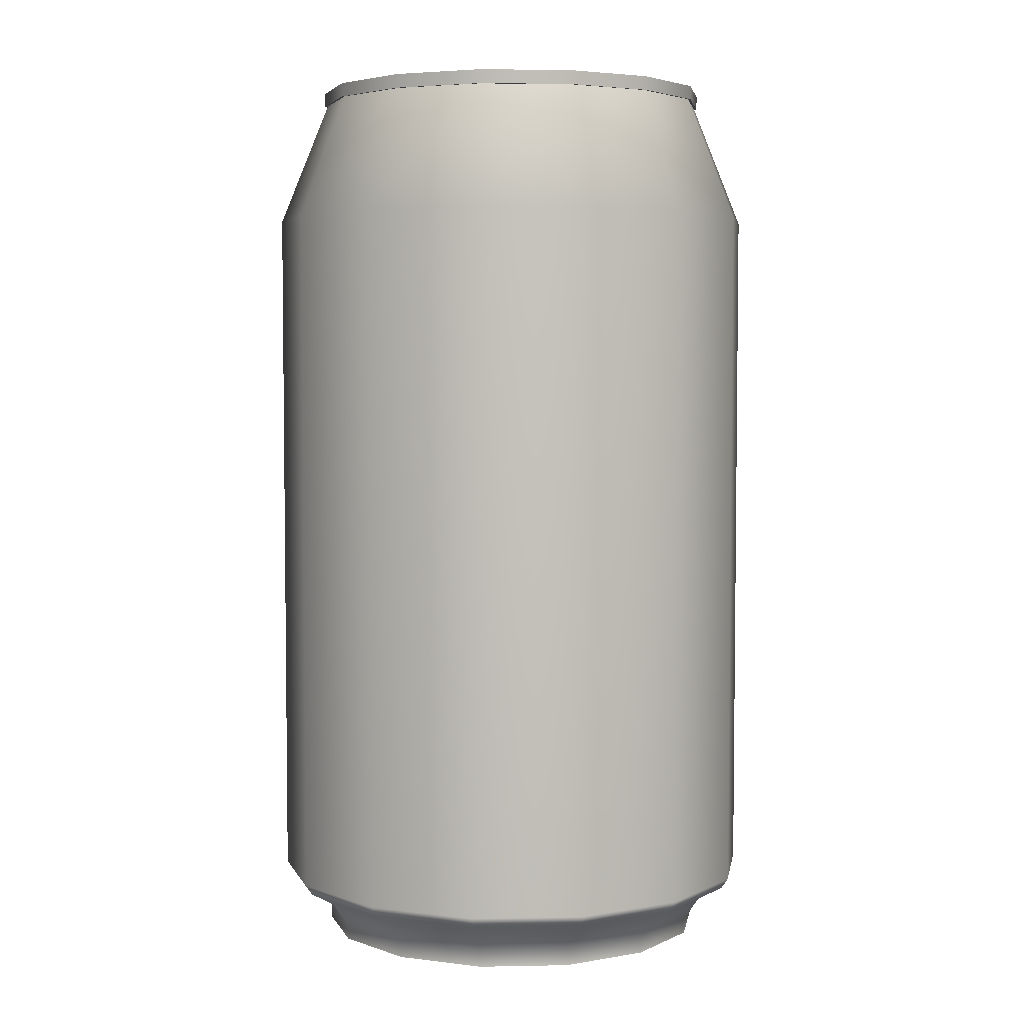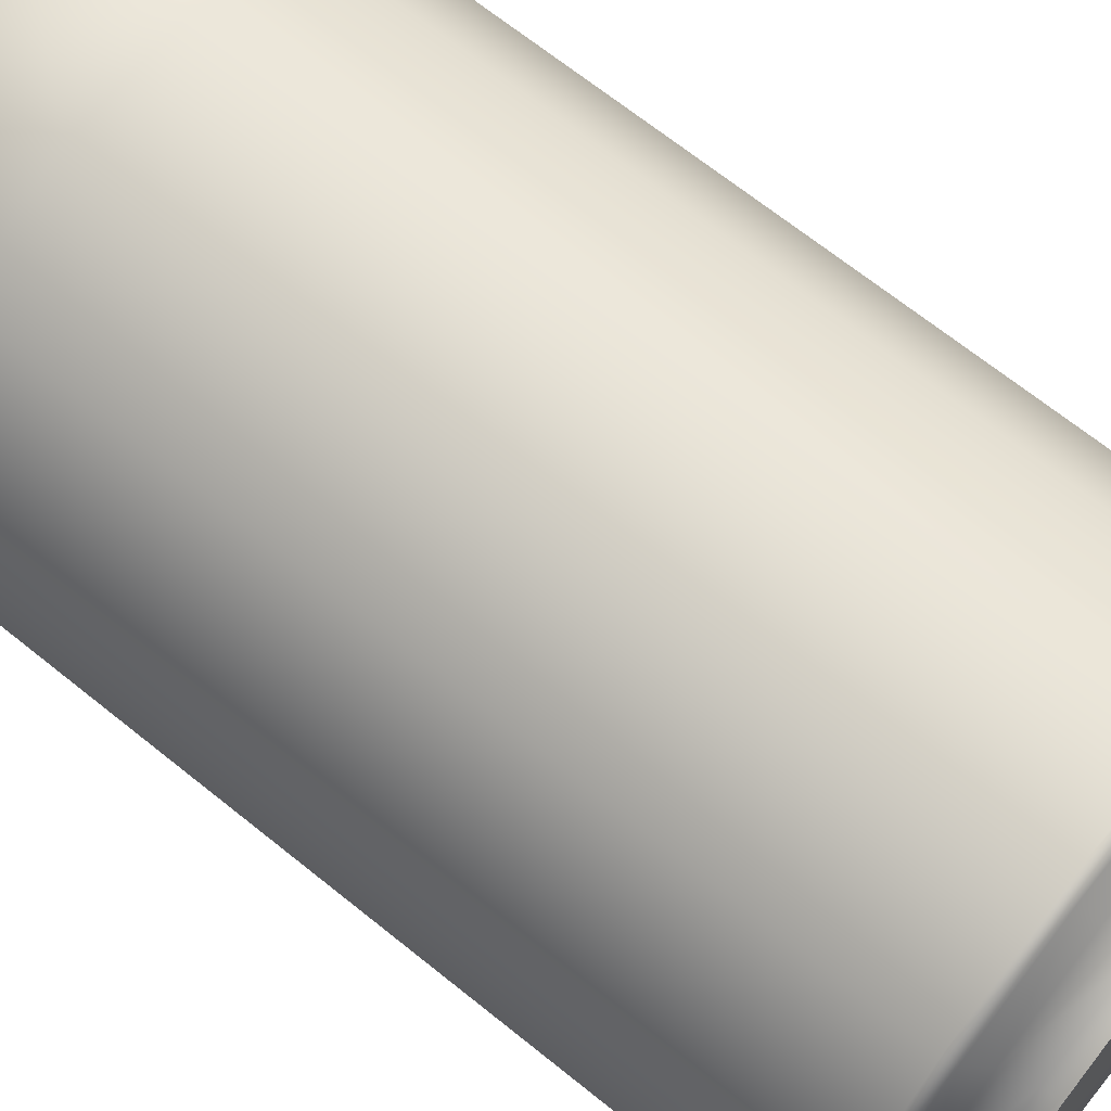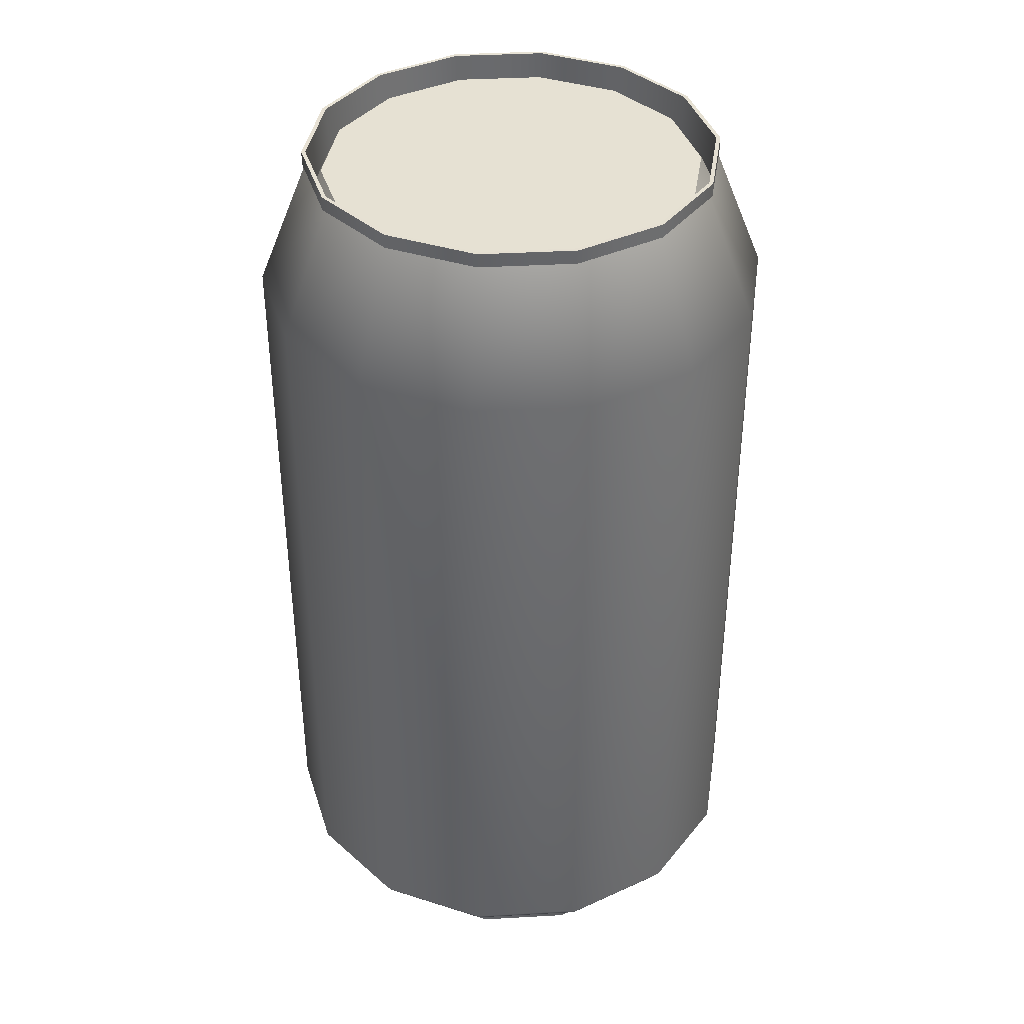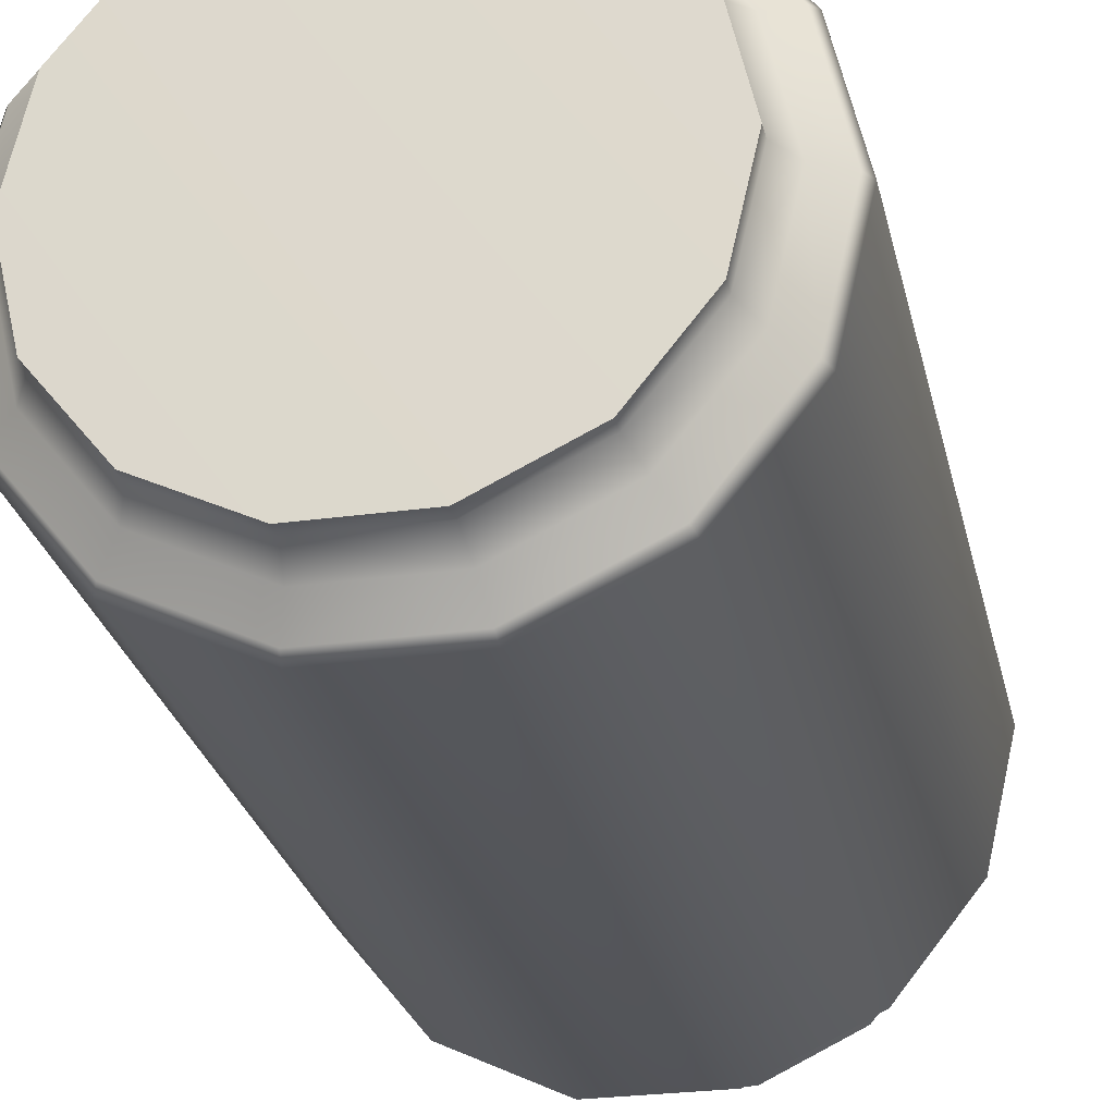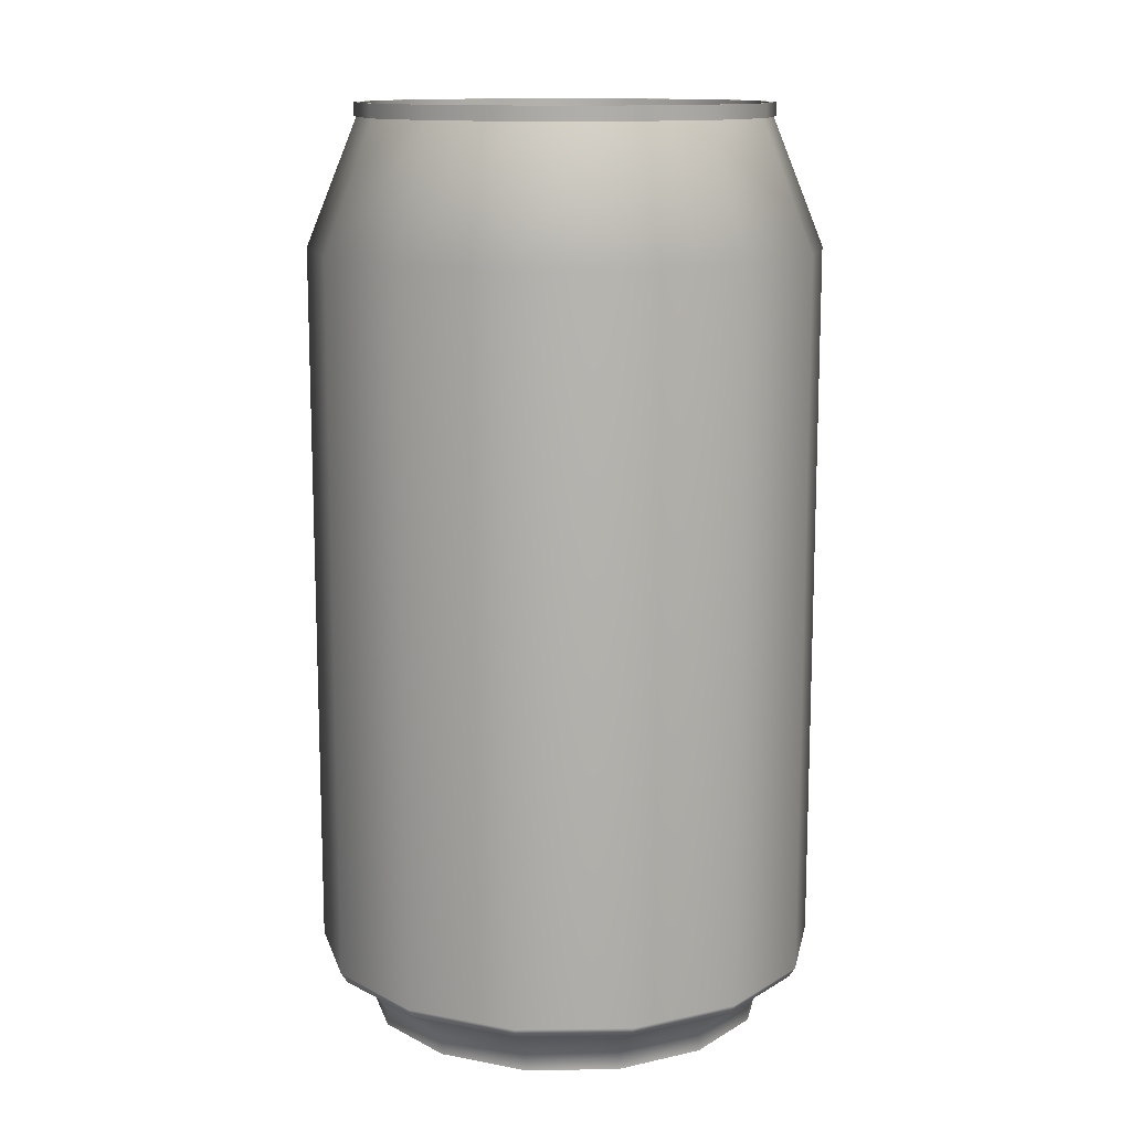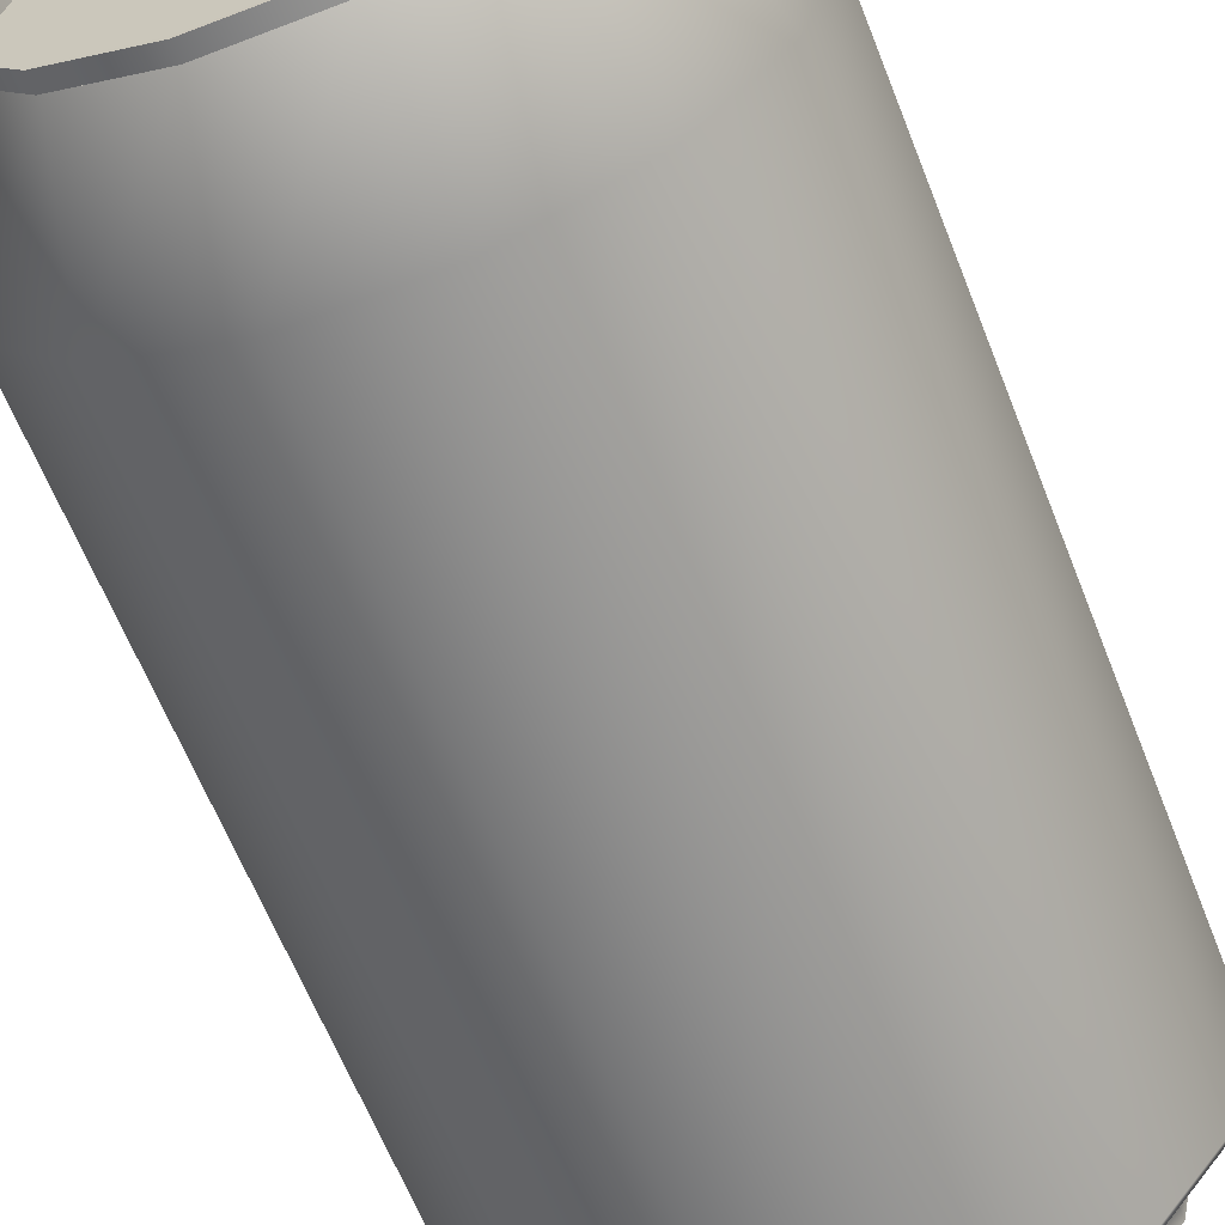
<metadata>
{"format":"obj","ext":"obj","renderer":"f3d","projection":"perspective","resolution":1024,"background":"white","views":[{"elev":4.4,"azim":125.0,"up":"+Y"},{"elev":68.1,"azim":-51.1,"up":"+Z"},{"elev":38.9,"azim":-106.9,"up":"+Y"},{"elev":-26.4,"azim":12.2,"up":"+Z"},{"elev":12.8,"azim":-156.1,"up":"+Y"},{"elev":-62.4,"azim":-158.6,"up":"+Z"}]}
</metadata>
<code>
g default
v 1.6 0.5098 2.102
v 1.394 0.5098 1.843
v 1.095 0.5098 1.7
v 0.7643 0.5098 1.7
v 0.466 0.5098 1.843
v 0.2595 0.5098 2.102
v 0.1859 0.5098 2.425
v 0.2595 0.5098 2.748
v 0.466 0.5098 3.007
v 0.7643 0.5098 3.15
v 1.095 0.5098 3.15
v 1.394 0.5098 3.007
v 1.6 0.5098 2.748
v 1.674 0.5098 2.425
v 1.762 3.349 2.024
v 1.506 3.349 1.703
v 1.135 3.349 1.524
v 0.7243 3.349 1.524
v 0.3539 3.349 1.703
v 0.09765 3.349 2.024
v 0.006181 3.349 2.425
v 0.09765 3.349 2.826
v 0.3539 3.349 3.147
v 0.7243 3.349 3.325
v 1.135 3.349 3.325
v 1.506 3.349 3.147
v 1.762 3.349 2.826
v 1.853 3.349 2.425
v 1.595 3.808 2.105
v 1.39 3.808 1.848
v 1.094 3.808 1.706
v 0.7657 3.808 1.706
v 0.4698 3.808 1.848
v 0.2651 3.808 2.105
v 0.1921 3.808 2.425
v 0.2651 3.808 2.745
v 0.4698 3.808 3.002
v 0.7657 3.808 3.144
v 1.094 3.808 3.144
v 1.39 3.808 3.002
v 1.595 3.808 2.745
v 1.668 3.808 2.425
v 0.9298 0.4997 2.425
v 1.6 0.5646 2.102
v 1.652 0.6525 2.077
v 1.394 0.5646 1.843
v 1.43 0.6525 1.798
v 1.095 0.5646 1.7
v 1.108 0.6525 1.643
v 0.7643 0.5646 1.7
v 0.7514 0.6525 1.643
v 0.466 0.5646 1.843
v 0.43 0.6525 1.798
v 0.2595 0.5646 2.102
v 0.2075 0.6525 2.077
v 0.1859 0.5646 2.425
v 0.1281 0.6525 2.425
v 0.2595 0.5646 2.748
v 0.2075 0.6525 2.773
v 0.466 0.5646 3.007
v 0.43 0.6525 3.052
v 0.7643 0.5646 3.15
v 0.7514 0.6525 3.207
v 1.095 0.5646 3.15
v 1.108 0.6525 3.207
v 1.394 0.5646 3.007
v 1.43 0.6525 3.052
v 1.6 0.5646 2.748
v 1.652 0.6525 2.773
v 1.674 0.5646 2.425
v 1.732 0.6525 2.425
v 1.762 0.7456 2.024
v 1.74 0.7085 2.035
v 1.506 0.7456 1.703
v 1.491 0.7085 1.722
v 1.135 0.7456 1.524
v 1.13 0.7085 1.548
v 0.7243 0.7456 1.524
v 0.7297 0.7085 1.548
v 0.3539 0.7456 1.703
v 0.3691 0.7085 1.722
v 0.09765 0.7456 2.024
v 0.1196 0.7085 2.035
v 0.006181 0.7456 2.425
v 0.03056 0.7085 2.425
v 0.09765 0.7456 2.826
v 0.1196 0.7085 2.815
v 0.3539 0.7456 3.147
v 0.3691 0.7085 3.128
v 0.7243 0.7456 3.325
v 0.7297 0.7085 3.302
v 1.135 0.7456 3.325
v 1.13 0.7085 3.302
v 1.506 0.7456 3.147
v 1.491 0.7085 3.128
v 1.762 0.7456 2.826
v 1.74 0.7085 2.815
v 1.853 0.7456 2.425
v 1.829 0.7085 2.425
v 1.663 3.858 2.425
v 1.59 3.858 2.107
v 1.387 3.858 1.852
v 1.093 3.858 1.71
v 0.7667 3.858 1.71
v 0.4727 3.858 1.852
v 0.2692 3.858 2.107
v 0.1966 3.858 2.425
v 0.2692 3.858 2.743
v 0.4727 3.858 2.998
v 0.7667 3.858 3.14
v 1.093 3.858 3.14
v 1.387 3.858 2.998
v 1.59 3.858 2.743
v 1.659 3.692 2.425
v 1.587 3.692 2.109
v 1.384 3.692 1.855
v 1.092 3.692 1.714
v 0.7676 3.692 1.714
v 0.4753 3.692 1.855
v 0.273 3.692 2.109
v 0.2009 3.692 2.425
v 0.273 3.692 2.741
v 0.4753 3.692 2.995
v 0.7676 3.692 3.136
v 1.092 3.692 3.136
v 1.384 3.692 2.995
v 1.587 3.692 2.741
v 1.603 3.808 2.101
v 1.396 3.808 1.84
v 1.396 3.858 1.84
v 1.603 3.858 2.101
v 1.096 3.808 1.696
v 1.096 3.858 1.696
v 0.7635 3.808 1.696
v 0.7635 3.858 1.696
v 0.4637 3.808 1.84
v 0.4637 3.858 1.84
v 0.2562 3.808 2.101
v 0.2562 3.858 2.101
v 0.1822 3.808 2.425
v 0.1822 3.858 2.425
v 0.2562 3.808 2.749
v 0.2562 3.858 2.749
v 0.4637 3.808 3.009
v 0.4637 3.858 3.009
v 0.7635 3.808 3.154
v 0.7635 3.858 3.154
v 1.096 3.808 3.154
v 1.096 3.858 3.154
v 1.396 3.808 3.009
v 1.396 3.858 3.009
v 1.603 3.808 2.749
v 1.603 3.858 2.749
v 1.677 3.808 2.425
v 1.677 3.858 2.425
v 1.613 3.782 2.425
v 1.546 3.782 2.128
v 1.356 3.782 1.89
v 1.082 3.782 1.758
v 0.7777 3.782 1.758
v 0.5036 3.782 1.89
v 0.3139 3.782 2.128
v 0.2462 3.782 2.425
v 0.3139 3.782 2.722
v 0.5036 3.782 2.959
v 0.7777 3.782 3.091
v 1.082 3.782 3.091
v 1.356 3.782 2.959
v 1.546 3.782 2.722
v 0.9298 3.782 2.425
g regular_can
f 16 15 72 74
f 17 16 74 76
f 18 17 76 78
f 19 18 78 80
f 20 19 80 82
f 21 20 82 84
f 22 21 84 86
f 23 22 86 88
f 24 23 88 90
f 25 24 90 92
f 26 25 92 94
f 27 26 94 96
f 28 27 96 98
f 15 28 98 72
f 15 16 30 29
f 16 17 31 30
f 17 18 32 31
f 18 19 33 32
f 19 20 34 33
f 20 21 35 34
f 21 22 36 35
f 22 23 37 36
f 23 24 38 37
f 24 25 39 38
f 25 26 40 39
f 26 27 41 40
f 27 28 42 41
f 28 15 29 42
f 128 129 130 131
f 129 132 133 130
f 132 134 135 133
f 134 136 137 135
f 136 138 139 137
f 138 140 141 139
f 140 142 143 141
f 142 144 145 143
f 144 146 147 145
f 146 148 149 147
f 148 150 151 149
f 150 152 153 151
f 152 154 155 153
f 154 128 131 155
f 2 1 43
f 3 2 43
f 4 3 43
f 5 4 43
f 6 5 43
f 7 6 43
f 8 7 43
f 9 8 43
f 10 9 43
f 11 10 43
f 12 11 43
f 13 12 43
f 14 13 43
f 1 14 43
f 164 170 163
f 44 45 71 70
f 45 44 46 47
f 47 46 48 49
f 49 48 50 51
f 51 50 52 53
f 53 52 54 55
f 55 54 56 57
f 57 56 58 59
f 59 58 60 61
f 61 60 62 63
f 63 62 64 65
f 65 64 66 67
f 67 66 68 69
f 69 68 70 71
f 1 2 46 44
f 2 3 48 46
f 3 4 50 48
f 4 5 52 50
f 5 6 54 52
f 6 7 56 54
f 7 8 58 56
f 8 9 60 58
f 9 10 62 60
f 10 11 64 62
f 11 12 66 64
f 12 13 68 66
f 13 14 70 68
f 14 1 44 70
f 72 73 75 74
f 73 72 98 99
f 74 75 77 76
f 76 77 79 78
f 78 79 81 80
f 80 81 83 82
f 82 83 85 84
f 84 85 87 86
f 86 87 89 88
f 88 89 91 90
f 90 91 93 92
f 92 93 95 94
f 94 95 97 96
f 96 97 99 98
f 45 47 75 73
f 47 49 77 75
f 49 51 79 77
f 51 53 81 79
f 53 55 83 81
f 55 57 85 83
f 57 59 87 85
f 59 61 89 87
f 61 63 91 89
f 63 65 93 91
f 65 67 95 93
f 67 69 97 95
f 69 71 99 97
f 71 45 73 99
f 101 100 155 131
f 102 101 131 130
f 103 102 130 133
f 104 103 133 135
f 105 104 135 137
f 106 105 137 139
f 107 106 139 141
f 108 107 141 143
f 109 108 143 145
f 110 109 145 147
f 111 110 147 149
f 112 111 149 151
f 113 112 151 153
f 100 113 153 155
f 100 101 115 114
f 101 102 116 115
f 102 103 117 116
f 103 104 118 117
f 104 105 119 118
f 105 106 120 119
f 106 107 121 120
f 107 108 122 121
f 108 109 123 122
f 109 110 124 123
f 110 111 125 124
f 111 112 126 125
f 112 113 127 126
f 113 100 114 127
f 29 30 129 128
f 30 31 132 129
f 31 32 134 132
f 32 33 136 134
f 33 34 138 136
f 34 35 140 138
f 35 36 142 140
f 36 37 144 142
f 37 38 146 144
f 38 39 148 146
f 39 40 150 148
f 40 41 152 150
f 41 42 154 152
f 42 29 128 154
f 114 115 157 156
f 115 116 158 157
f 116 117 159 158
f 117 118 160 159
f 118 119 161 160
f 119 120 162 161
f 120 121 163 162
f 121 122 164 163
f 122 123 165 164
f 123 124 166 165
f 124 125 167 166
f 125 126 168 167
f 126 127 169 168
f 127 114 156 169
f 156 157 170
f 170 157 158
f 170 158 159
f 170 159 160
f 170 160 161
f 170 161 162
f 170 162 163
f 165 170 164
f 166 170 165
f 167 170 166
f 168 170 167
f 169 170 168
f 156 170 169

</code>
